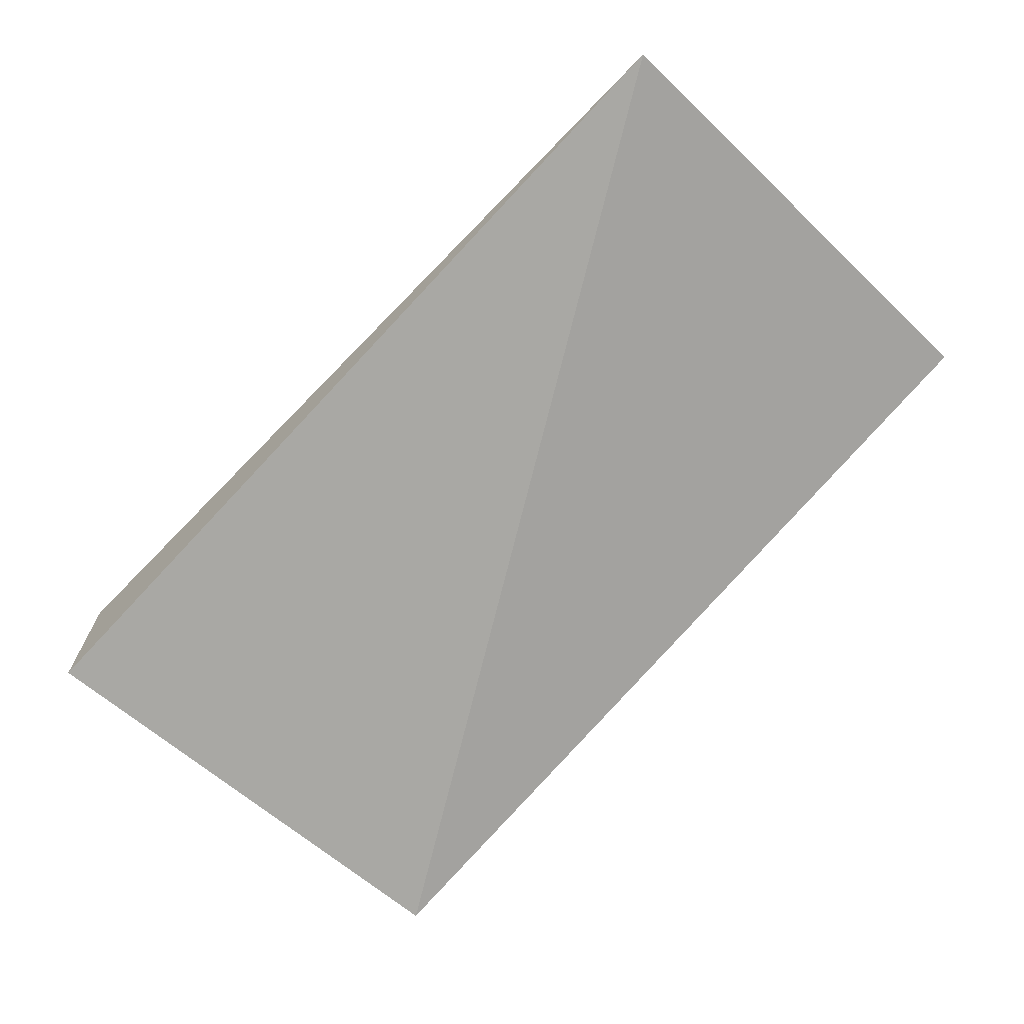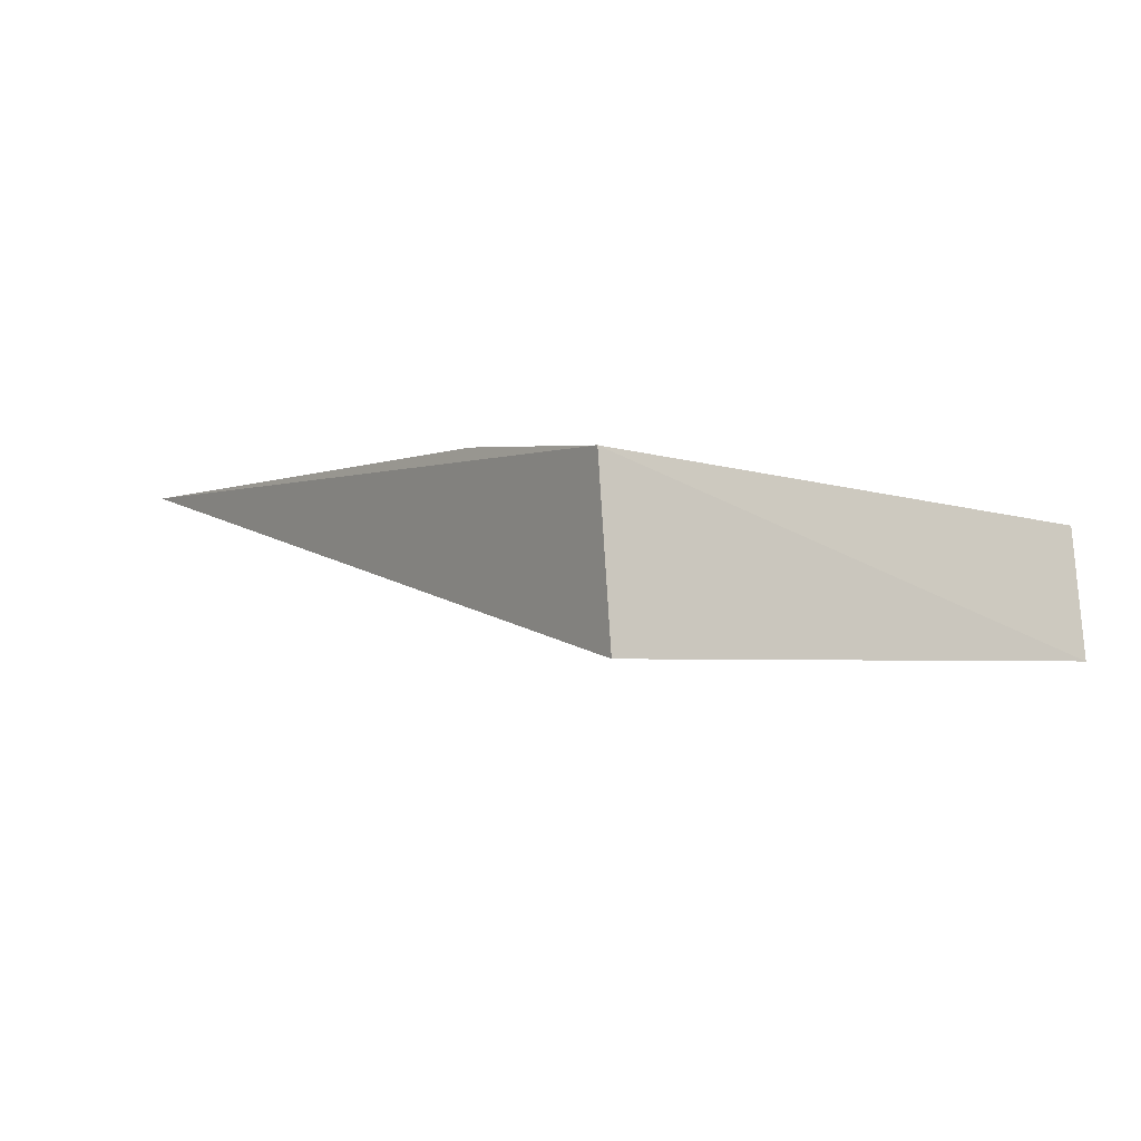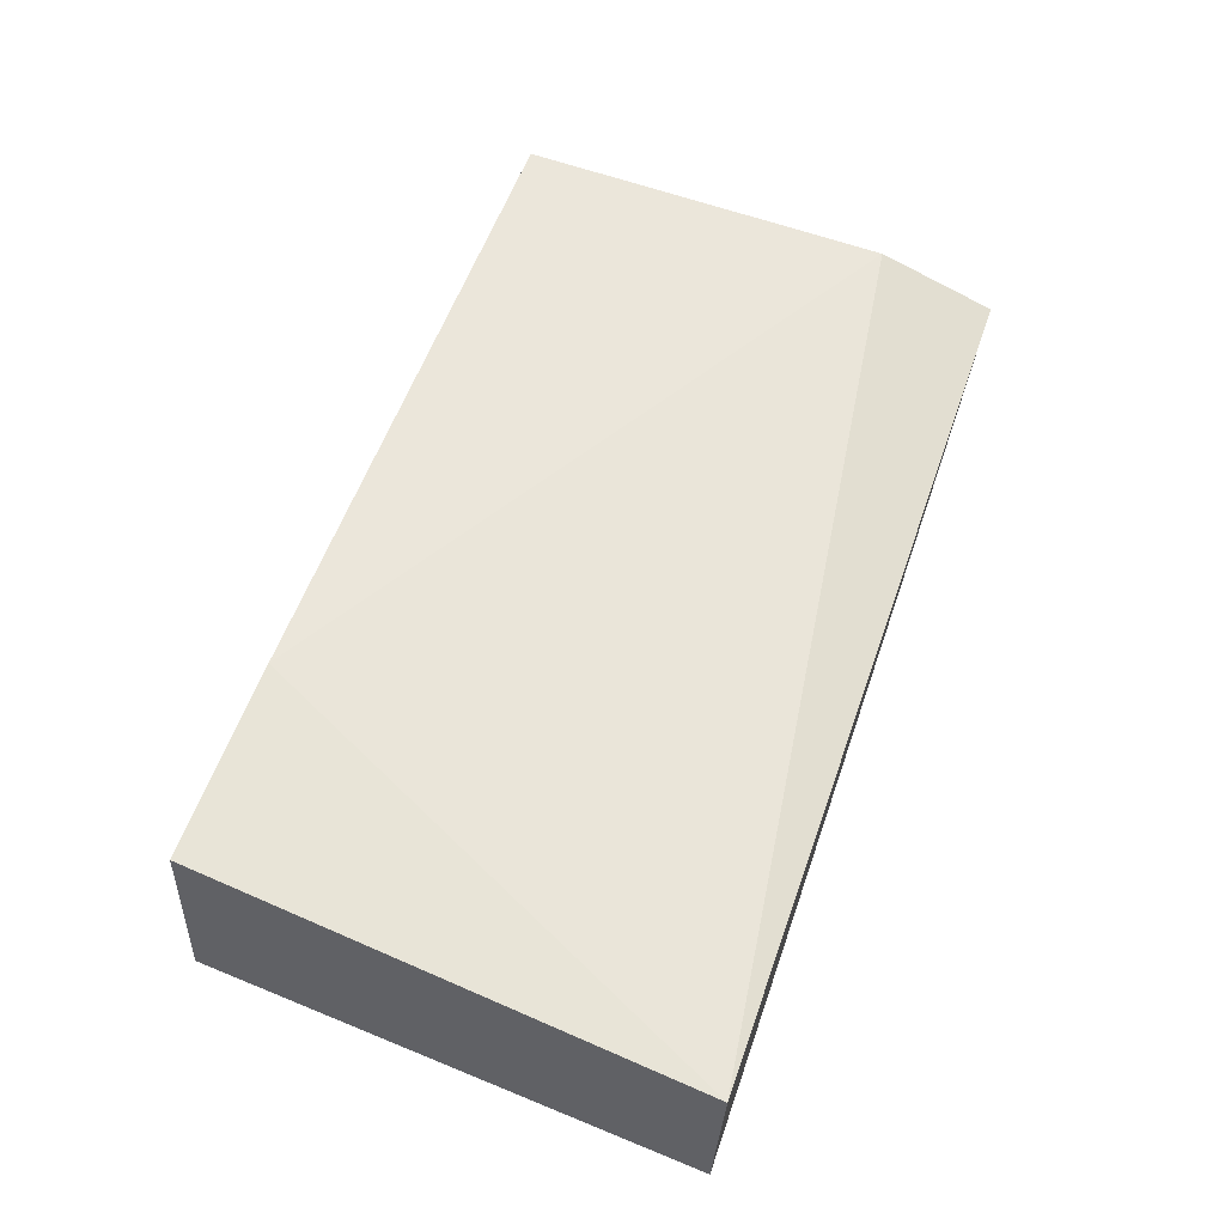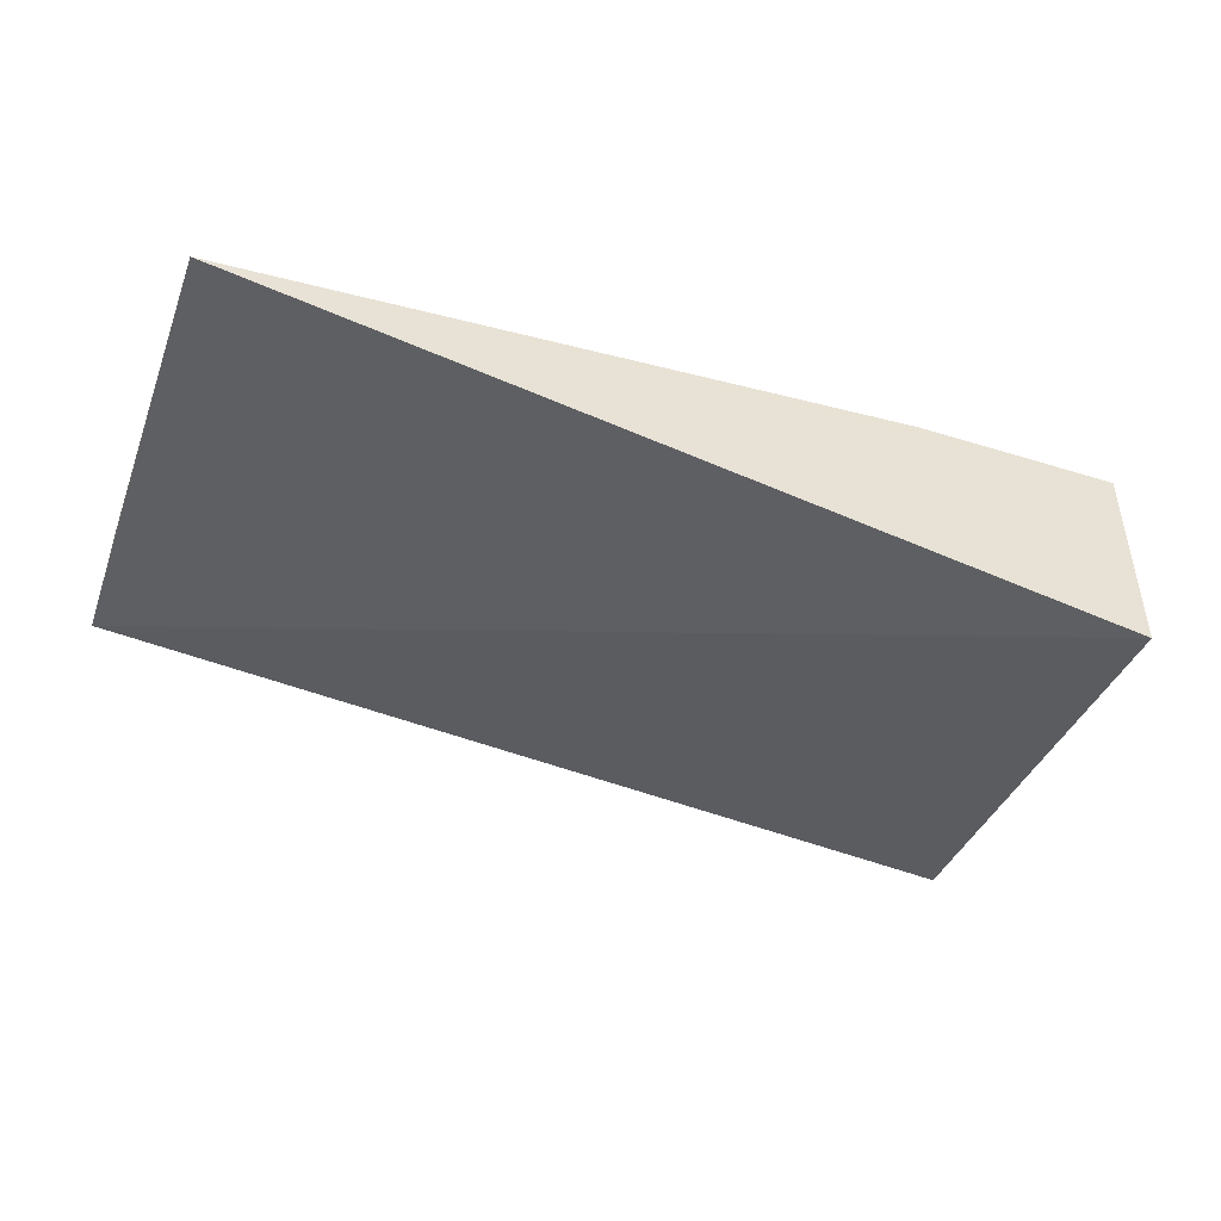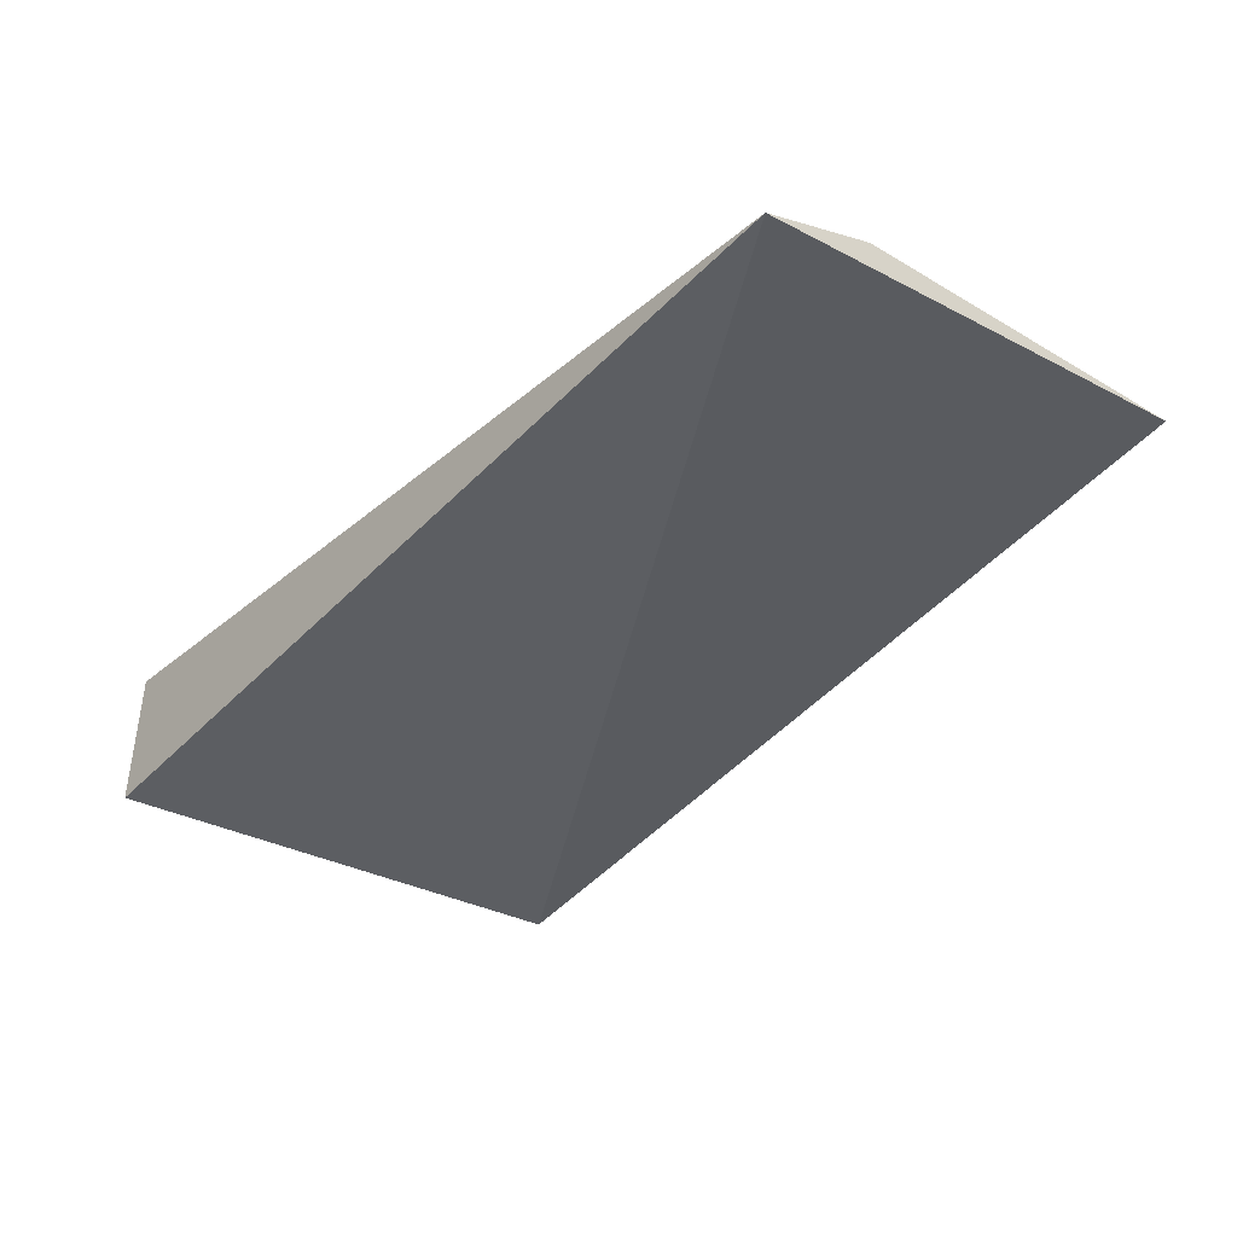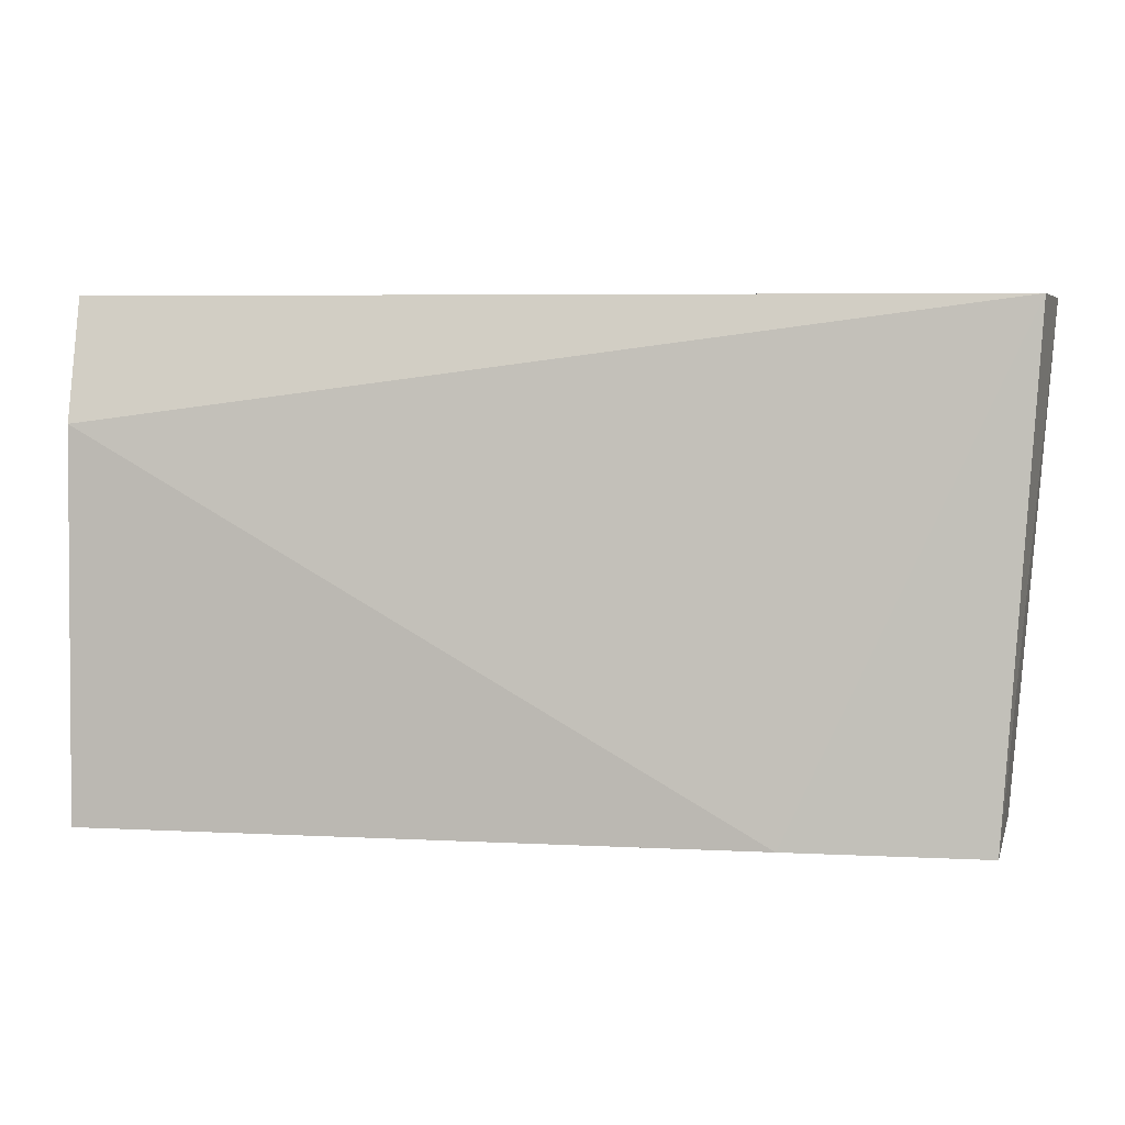
<metadata>
{"format":"obj","ext":"obj","renderer":"f3d","projection":"perspective","resolution":1024,"background":"white","views":[{"elev":-68.4,"azim":-134.0,"up":"+Z"},{"elev":-2.7,"azim":55.7,"up":"+Z"},{"elev":56.3,"azim":109.3,"up":"+Z"},{"elev":-33.4,"azim":-19.6,"up":"+Z"},{"elev":-32.6,"azim":-130.9,"up":"+Z"},{"elev":6.8,"azim":8.9,"up":"+Y"}]}
</metadata>
<code>
v 0.04559 -0.04619 0.01775
v 0.0448 -0.0589 0.01889
v 0.04521 -0.05886 0.01468
v 0.02302 -0.04625 0.0179
v 0.02306 -0.04924 0.01895
v 0.04607 -0.04629 0.01464
v 0.03981 -0.05882 0.0193
v 0.02303 -0.05886 0.01932
f 5 1 4
f 6 3 4
f 6 4 1
f 6 1 2
f 6 2 3
f 7 2 1
f 7 1 5
f 8 5 4
f 8 4 3
f 8 7 5
f 8 3 2
f 8 2 7

</code>
